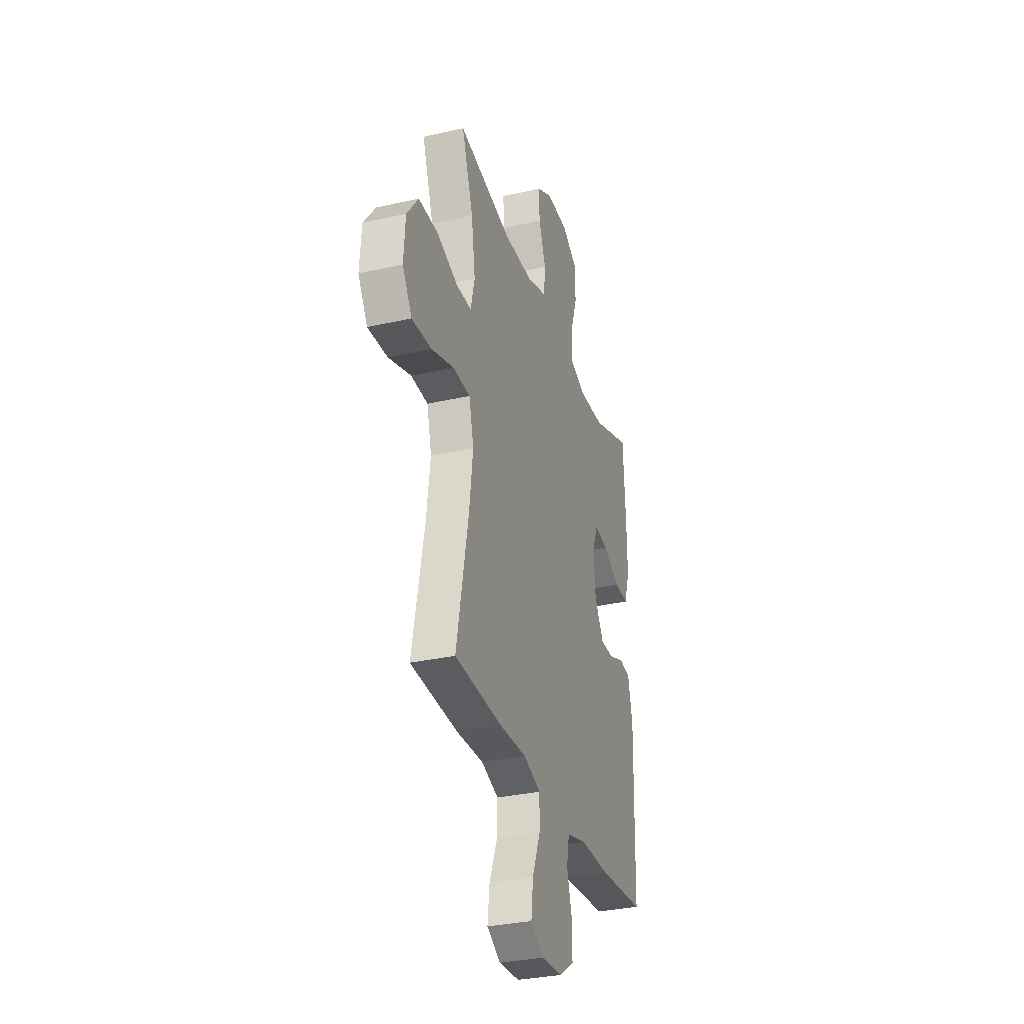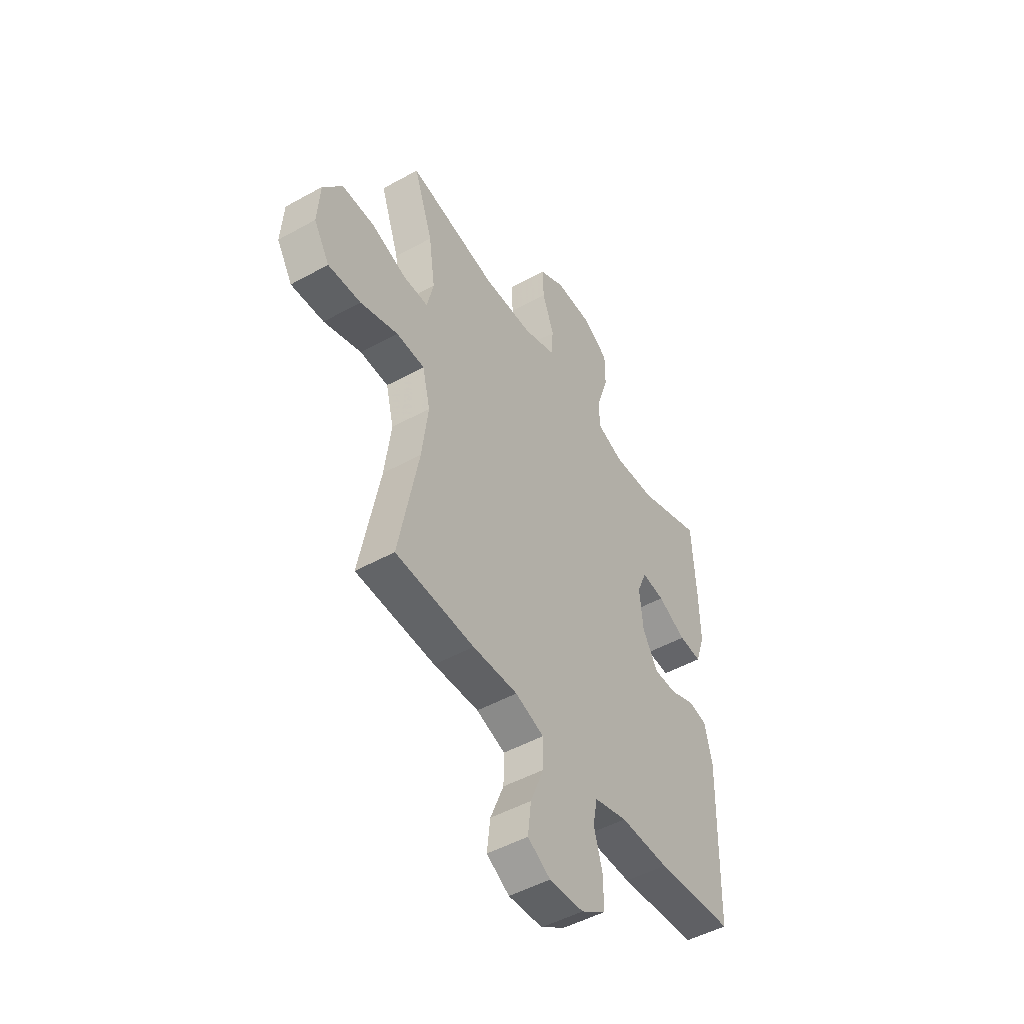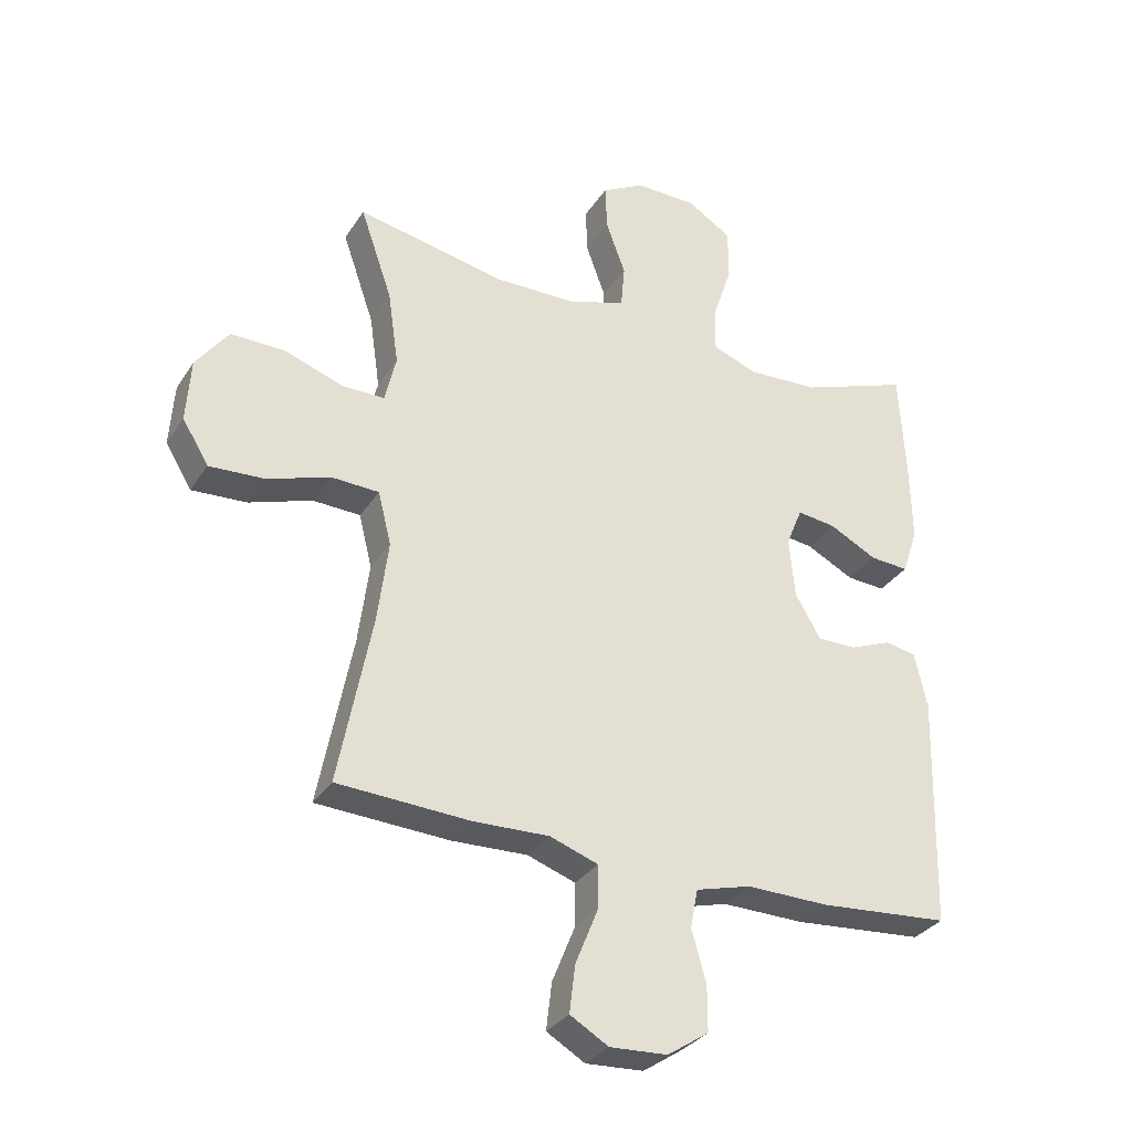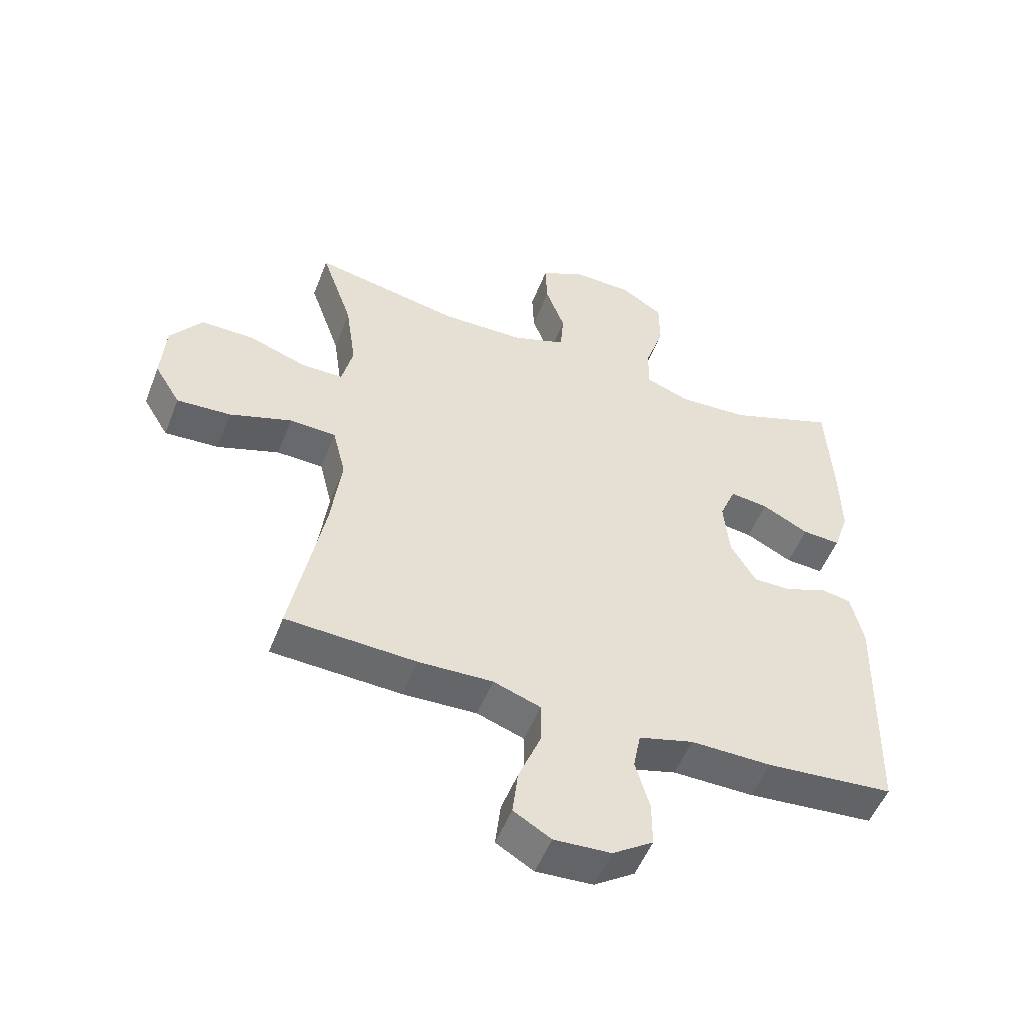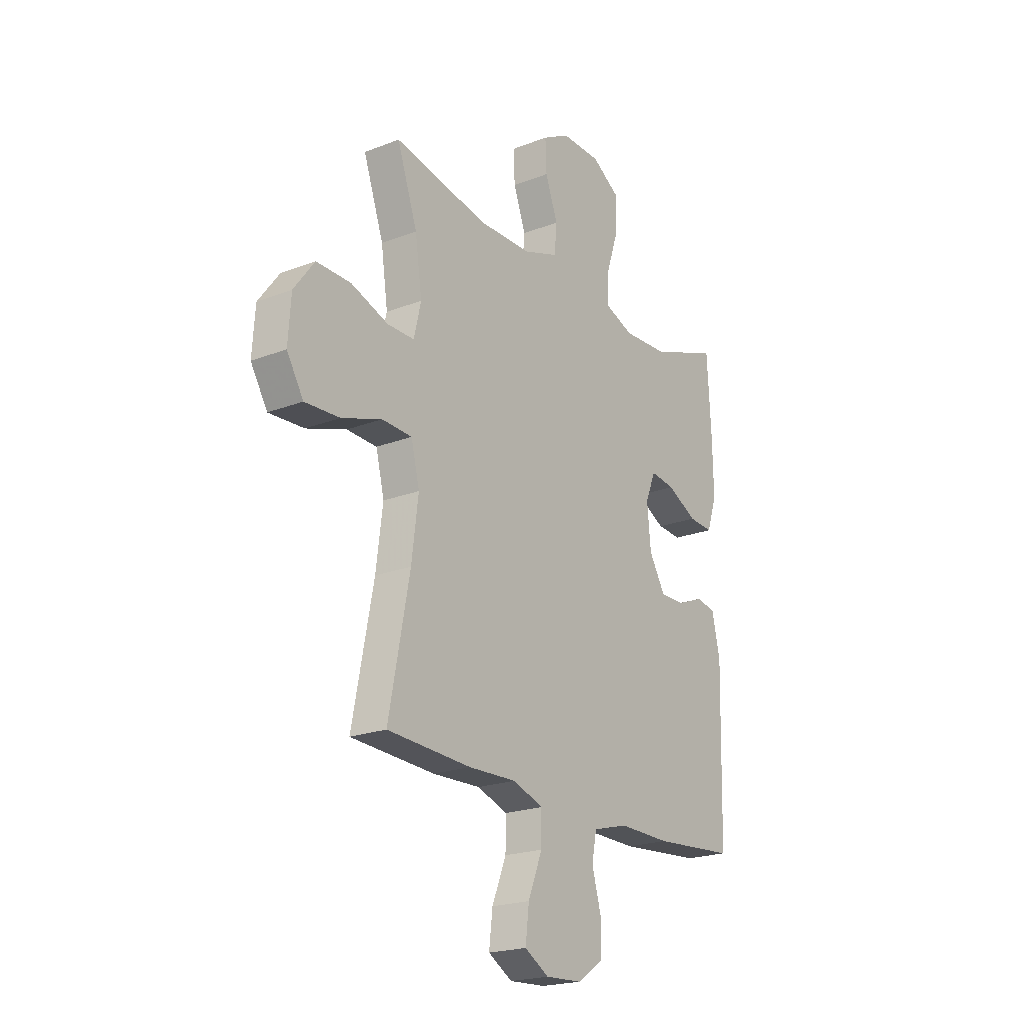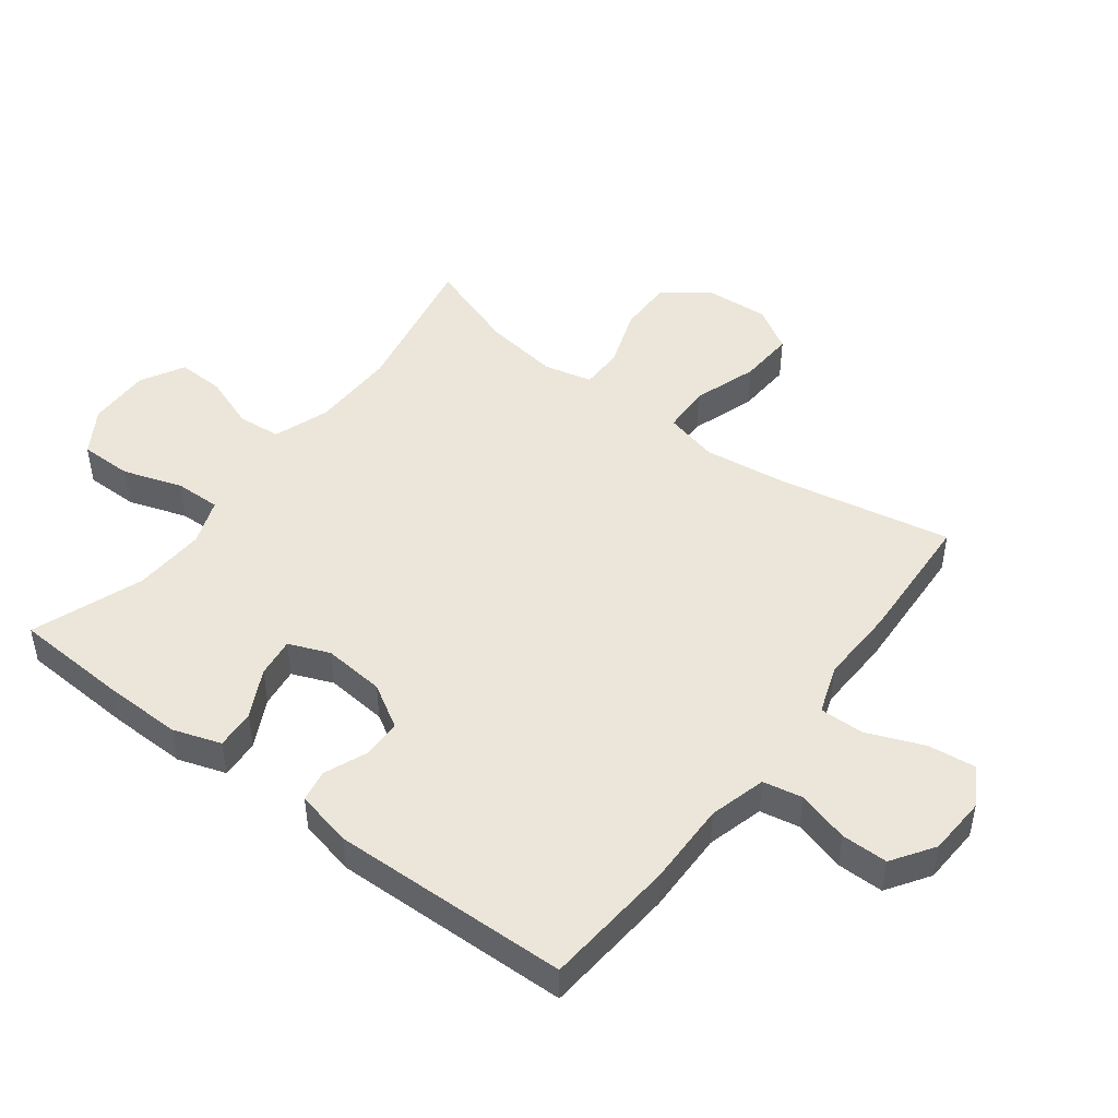
<metadata>
{"format":"obj","ext":"obj","renderer":"f3d","projection":"perspective","resolution":1024,"background":"white","views":[{"elev":-31.8,"azim":-72.2,"up":"+Z"},{"elev":-48.7,"azim":-58.3,"up":"+Z"},{"elev":-31.8,"azim":-27.5,"up":"+Z"},{"elev":-52.2,"azim":-21.0,"up":"+Z"},{"elev":-21.2,"azim":-55.3,"up":"+Z"},{"elev":47.3,"azim":127.2,"up":"+Y"}]}
</metadata>
<code>
v -0.5 0.07 0.5
v -0.261 0.07 0.453
v -0.127 0.07 0.455
v -0.039 0.07 0.486
v -0.033 0.07 0.554
v -0.064 0.07 0.639
v -0.067 0.07 0.713
v 0.002 0.07 0.751
v 0.101 0.07 0.749
v 0.171 0.07 0.705
v 0.171 0.07 0.622
v 0.14 0.07 0.529
v 0.139 0.07 0.457
v 0.211 0.07 0.43
v 0.325 0.07 0.436
v 0.5 0.07 0.5
v 0.51 0.07 0.317
v 0.512 0.07 0.198
v 0.487 0.07 0.123
v 0.425 0.07 0.127
v 0.349 0.07 0.166
v 0.287 0.07 0.174
v 0.261 0.07 0.11
v 0.27 0.07 0.013
v 0.311 0.07 -0.056
v 0.373 0.07 -0.056
v 0.44 0.07 -0.029
v 0.49 0.07 -0.038
v 0.51 0.07 -0.127
v 0.5 0.07 -0.5
v 0.292 0.07 -0.517
v 0.161 0.07 -0.515
v 0.072 0.07 -0.539
v 0.06 0.07 -0.601
v 0.083 0.07 -0.682
v 0.083 0.07 -0.755
v 0.017 0.07 -0.799
v -0.075 0.07 -0.804
v -0.136 0.07 -0.768
v -0.127 0.07 -0.693
v -0.091 0.07 -0.604
v -0.09 0.07 -0.534
v -0.167 0.07 -0.507
v -0.288 0.07 -0.511
v -0.5 0.07 -0.5
v -0.447 0.07 -0.228
v -0.43 0.07 -0.097
v -0.451 0.07 -0.012
v -0.527 0.07 -0.009
v -0.628 0.07 -0.043
v -0.716 0.07 -0.048
v -0.758 0.07 0.021
v -0.751 0.07 0.122
v -0.699 0.07 0.192
v -0.612 0.07 0.191
v -0.518 0.07 0.158
v -0.45 0.07 0.158
v -0.432 0.07 0.234
v -0.449 0.07 0.353
v -0.5 0 0.5
v -0.261 0 0.453
v -0.127 0 0.455
v -0.039 0 0.486
v -0.033 0 0.554
v -0.064 0 0.639
v -0.067 0 0.713
v 0.002 0 0.751
v 0.101 0 0.749
v 0.171 0 0.705
v 0.171 0 0.622
v 0.14 0 0.529
v 0.139 0 0.457
v 0.211 0 0.43
v 0.325 0 0.436
v 0.5 0 0.5
v 0.51 0 0.317
v 0.512 0 0.198
v 0.487 0 0.123
v 0.425 0 0.127
v 0.349 0 0.166
v 0.287 0 0.174
v 0.261 0 0.11
v 0.27 0 0.013
v 0.311 0 -0.056
v 0.373 0 -0.056
v 0.44 0 -0.029
v 0.49 0 -0.038
v 0.51 0 -0.127
v 0.5 0 -0.5
v 0.292 0 -0.517
v 0.161 0 -0.515
v 0.072 0 -0.539
v 0.06 0 -0.601
v 0.083 0 -0.682
v 0.083 0 -0.755
v 0.017 0 -0.799
v -0.075 0 -0.804
v -0.136 0 -0.768
v -0.127 0 -0.693
v -0.091 0 -0.604
v -0.09 0 -0.534
v -0.167 0 -0.507
v -0.288 0 -0.511
v -0.5 0 -0.5
v -0.447 0 -0.228
v -0.43 0 -0.097
v -0.451 0 -0.012
v -0.527 0 -0.009
v -0.628 0 -0.043
v -0.716 0 -0.048
v -0.758 0 0.021
v -0.751 0 0.122
v -0.699 0 0.192
v -0.612 0 0.191
v -0.518 0 0.158
v -0.45 0 0.158
v -0.432 0 0.234
v -0.449 0 0.353
f 54 55 56
f 53 54 56
f 52 53 56
f 51 52 56
f 50 51 56
f 49 50 56
f 48 49 56 57
f 47 48 57 58
f 43 44 45 46
f 42 43 46 47
f 39 40 41
f 38 39 41
f 37 38 41
f 36 37 41
f 35 36 41
f 34 35 41
f 33 34 41 42
f 42 47 58
f 33 42 58
f 32 33 58
f 30 31 32
f 29 30 32
f 28 29 32
f 27 28 32
f 26 27 32
f 19 20 21
f 18 19 21
f 17 18 21
f 16 17 21
f 15 16 21
f 14 15 21 22
f 13 14 22 23
f 10 11 12
f 9 10 12
f 8 9 12
f 7 8 12
f 6 7 12
f 5 6 12
f 4 5 12 13
f 13 23 24
f 4 13 24
f 3 4 24
f 59 1 2
f 3 24 25
f 2 3 25
f 59 2 25
f 58 59 25
f 32 58 25
f 25 26 32
f 115 114 113
f 115 113 112
f 115 112 111
f 115 111 110
f 115 110 109
f 115 109 108
f 116 115 108 107
f 117 116 107 106
f 105 104 103 102
f 106 105 102 101
f 100 99 98
f 100 98 97
f 100 97 96
f 100 96 95
f 100 95 94
f 100 94 93
f 101 100 93 92
f 117 106 101
f 117 101 92
f 117 92 91
f 91 90 89
f 91 89 88
f 91 88 87
f 91 87 86
f 91 86 85
f 80 79 78
f 80 78 77
f 80 77 76
f 80 76 75
f 80 75 74
f 81 80 74 73
f 82 81 73 72
f 71 70 69
f 71 69 68
f 71 68 67
f 71 67 66
f 71 66 65
f 71 65 64
f 72 71 64 63
f 83 82 72
f 83 72 63
f 83 63 62
f 61 60 118
f 84 83 62
f 84 62 61
f 84 61 118
f 84 118 117
f 84 117 91
f 91 85 84
f 1 60 61 2
f 2 61 62 3
f 3 62 63 4
f 4 63 64 5
f 5 64 65 6
f 6 65 66 7
f 7 66 67 8
f 8 67 68 9
f 9 68 69 10
f 10 69 70 11
f 11 70 71 12
f 12 71 72 13
f 13 72 73 14
f 14 73 74 15
f 15 74 75 16
f 16 75 76 17
f 17 76 77 18
f 18 77 78 19
f 19 78 79 20
f 20 79 80 21
f 21 80 81 22
f 22 81 82 23
f 23 82 83 24
f 24 83 84 25
f 25 84 85 26
f 26 85 86 27
f 27 86 87 28
f 28 87 88 29
f 29 88 89 30
f 30 89 90 31
f 31 90 91 32
f 32 91 92 33
f 33 92 93 34
f 34 93 94 35
f 35 94 95 36
f 36 95 96 37
f 37 96 97 38
f 38 97 98 39
f 39 98 99 40
f 40 99 100 41
f 41 100 101 42
f 42 101 102 43
f 43 102 103 44
f 44 103 104 45
f 45 104 105 46
f 46 105 106 47
f 47 106 107 48
f 48 107 108 49
f 49 108 109 50
f 50 109 110 51
f 51 110 111 52
f 52 111 112 53
f 53 112 113 54
f 54 113 114 55
f 55 114 115 56
f 56 115 116 57
f 57 116 117 58
f 58 117 118 59
f 59 118 60 1

</code>
